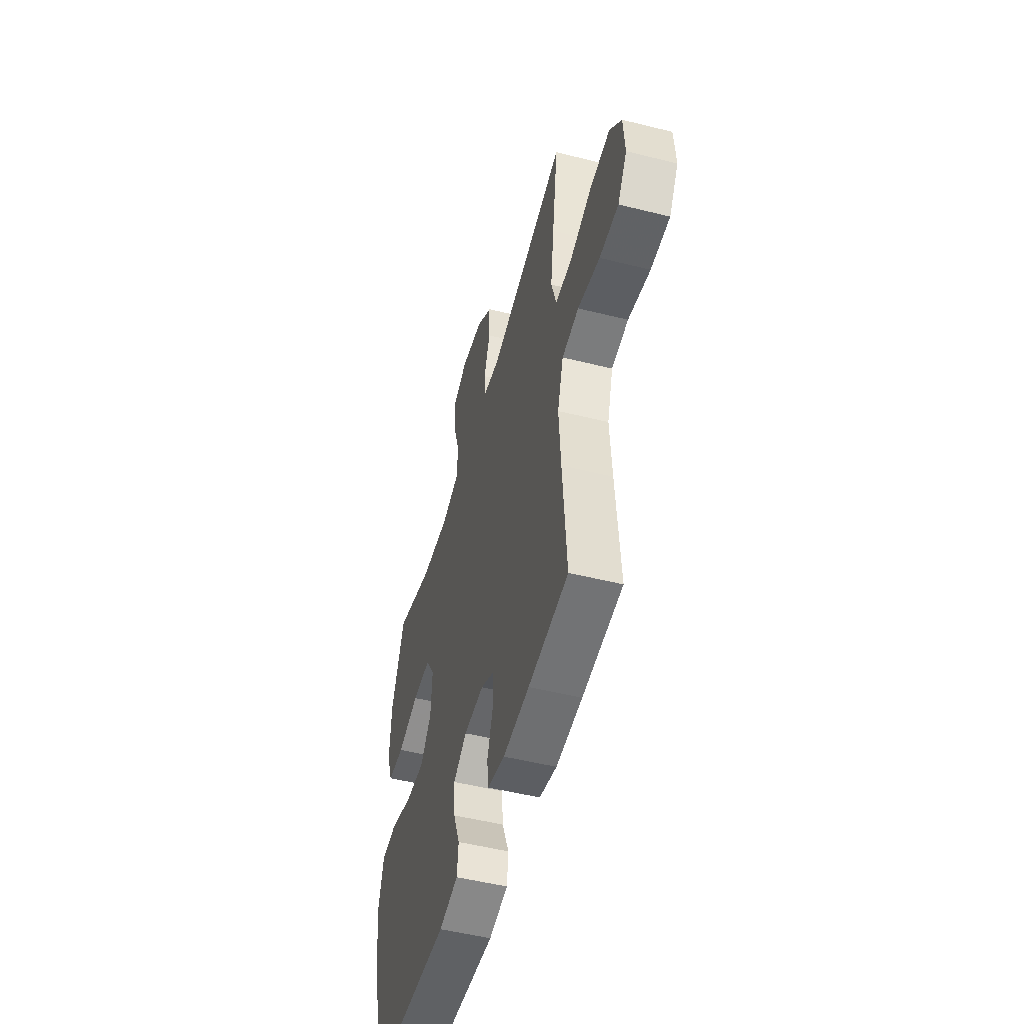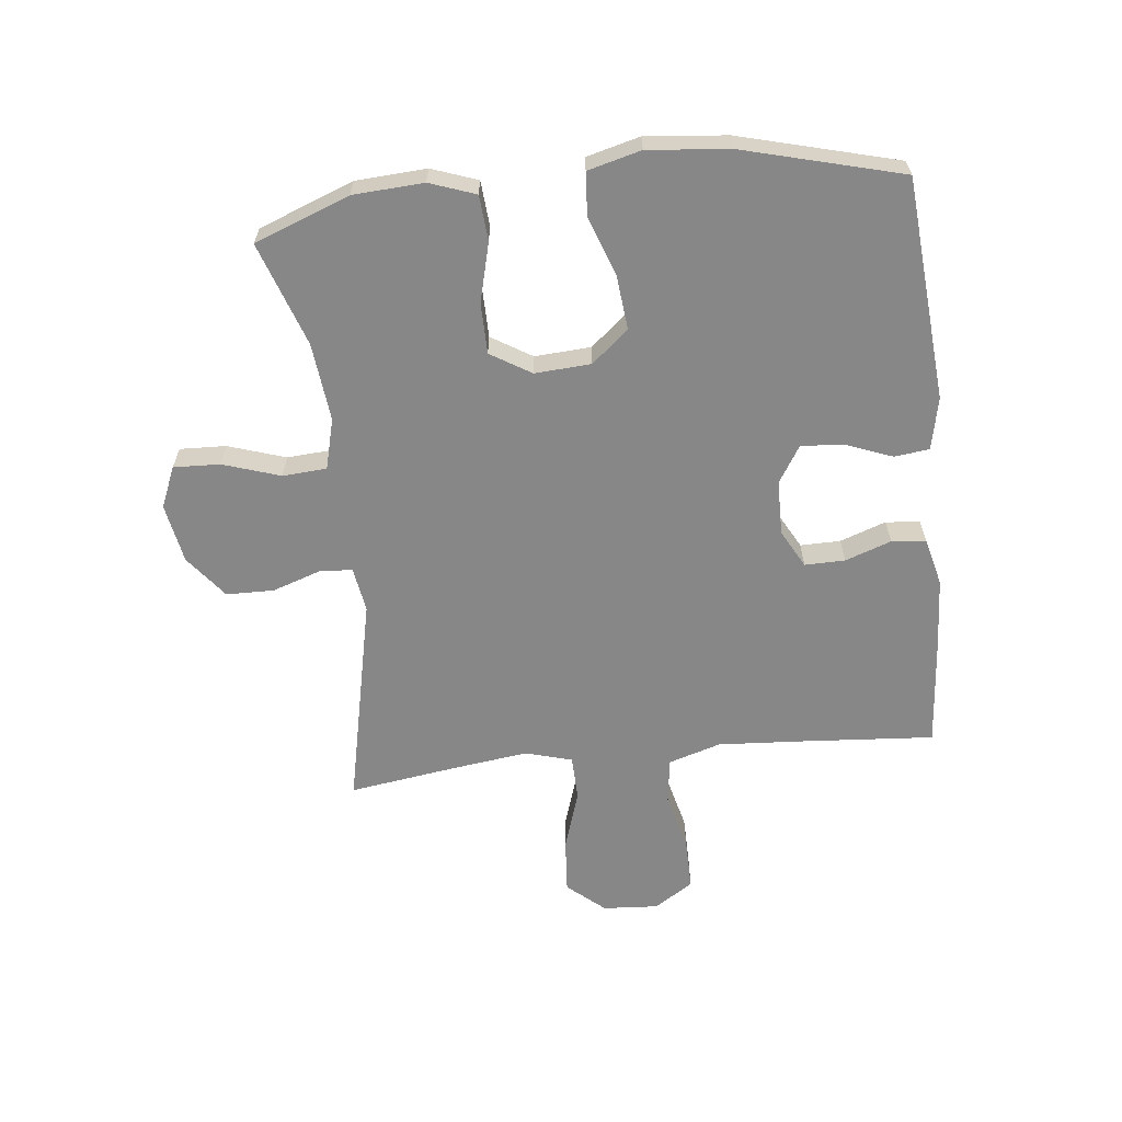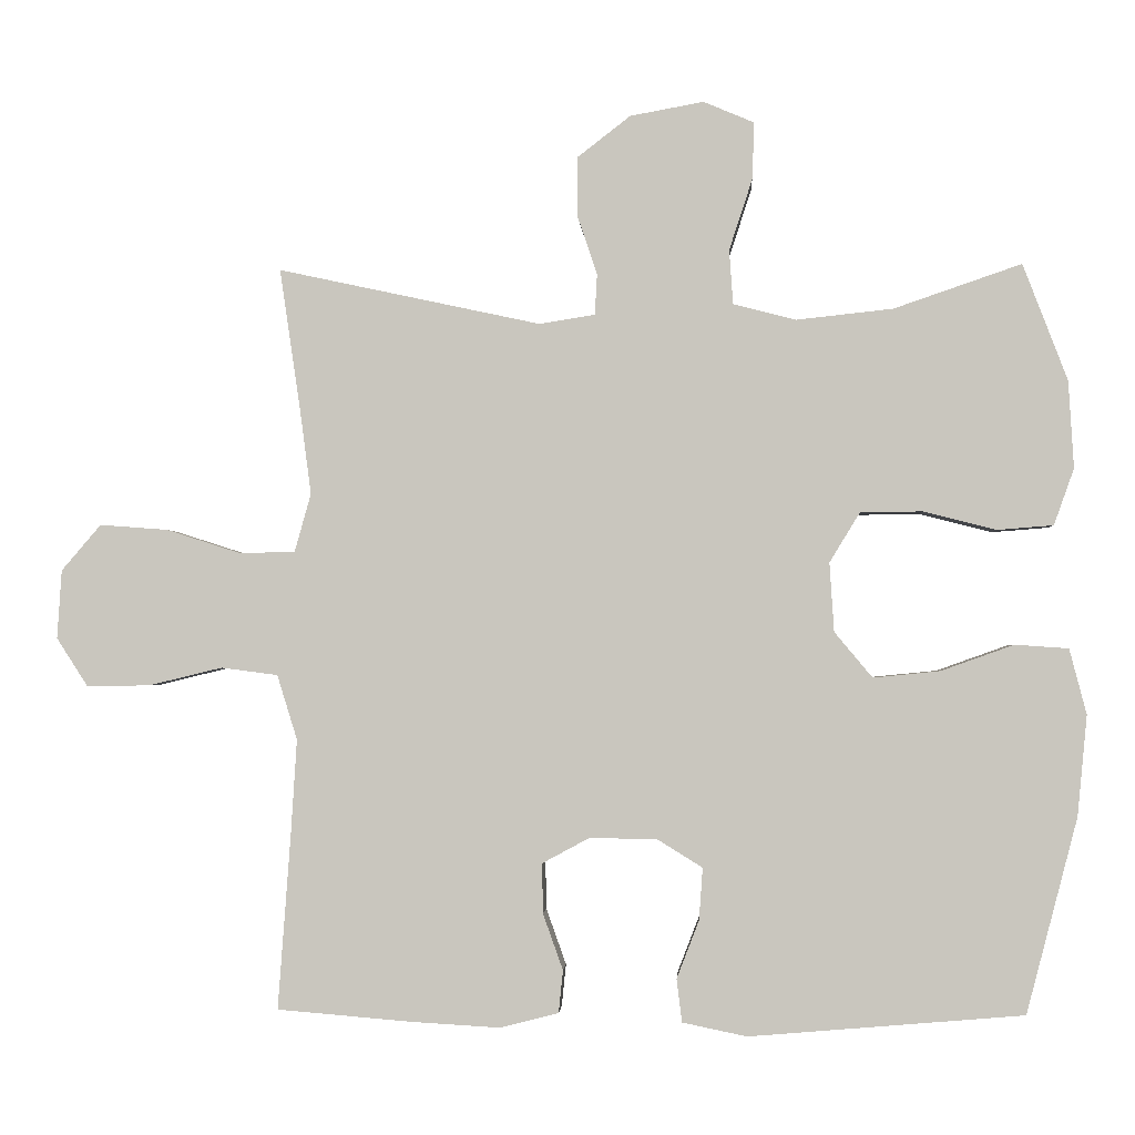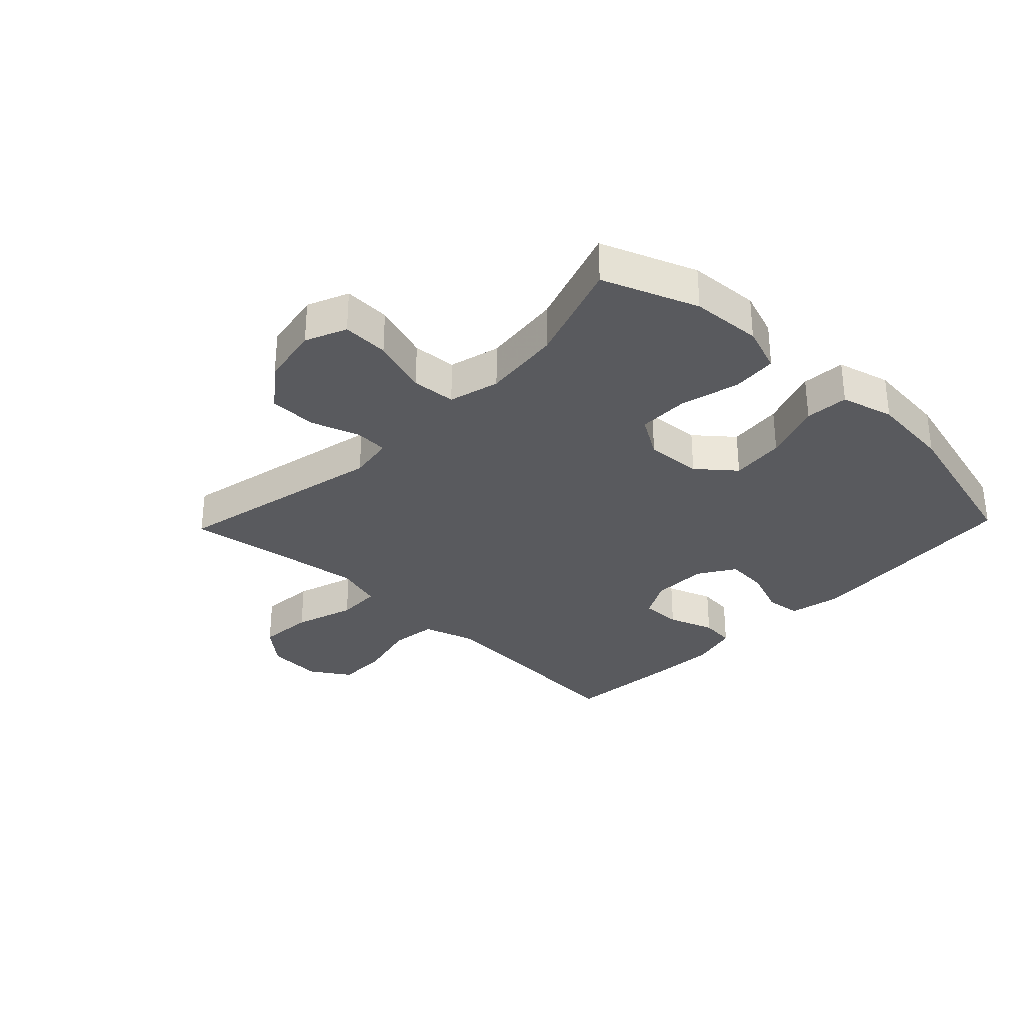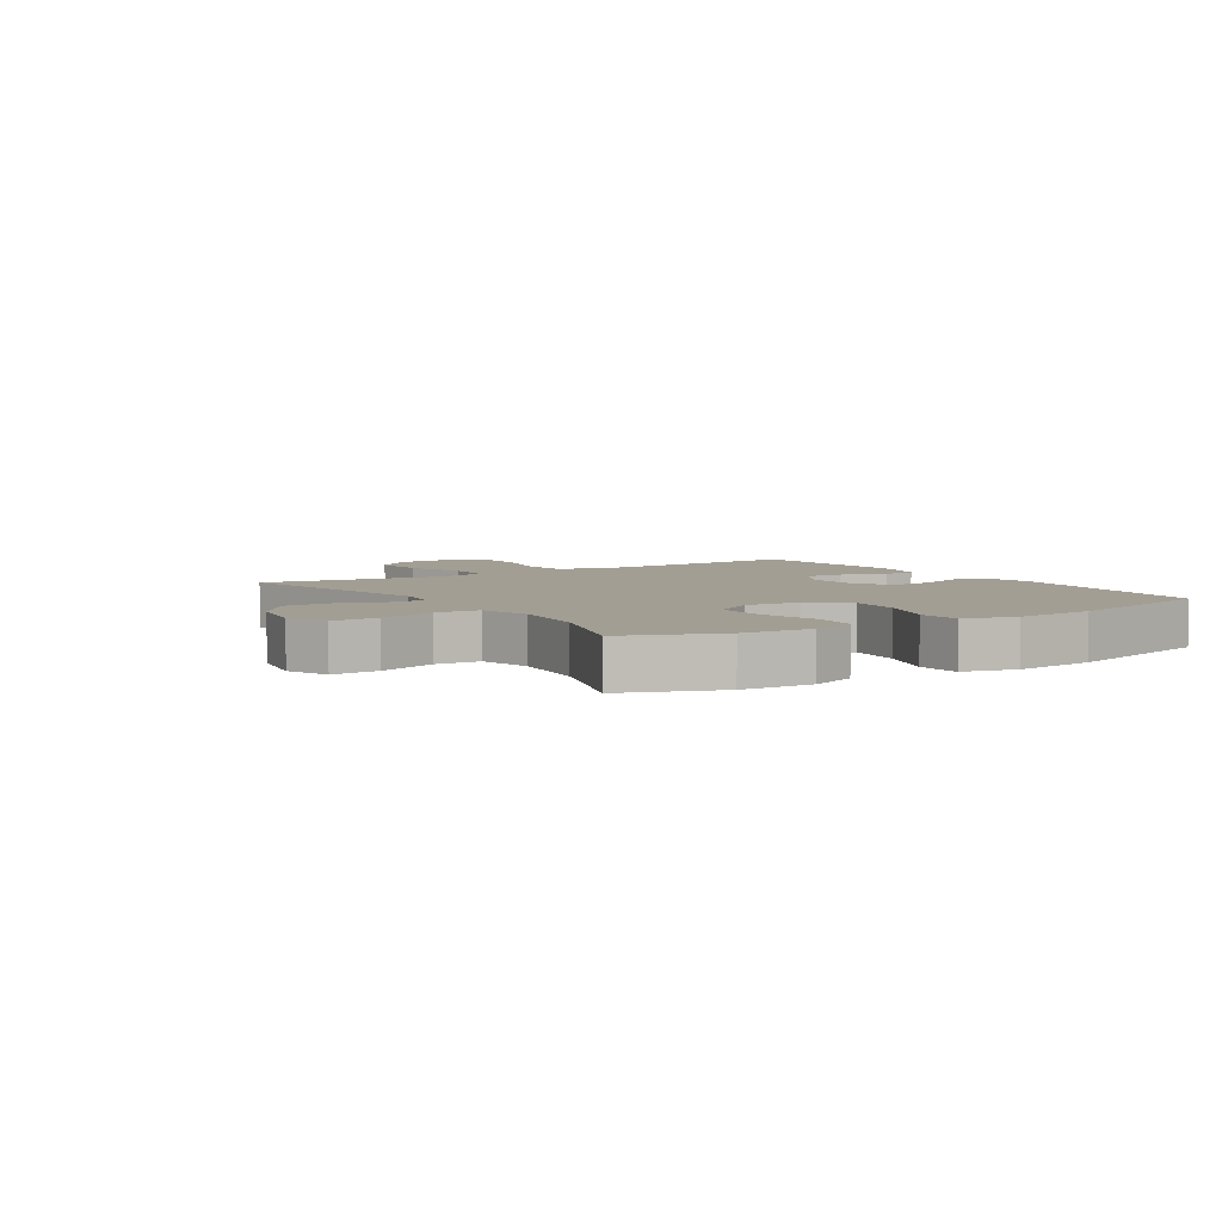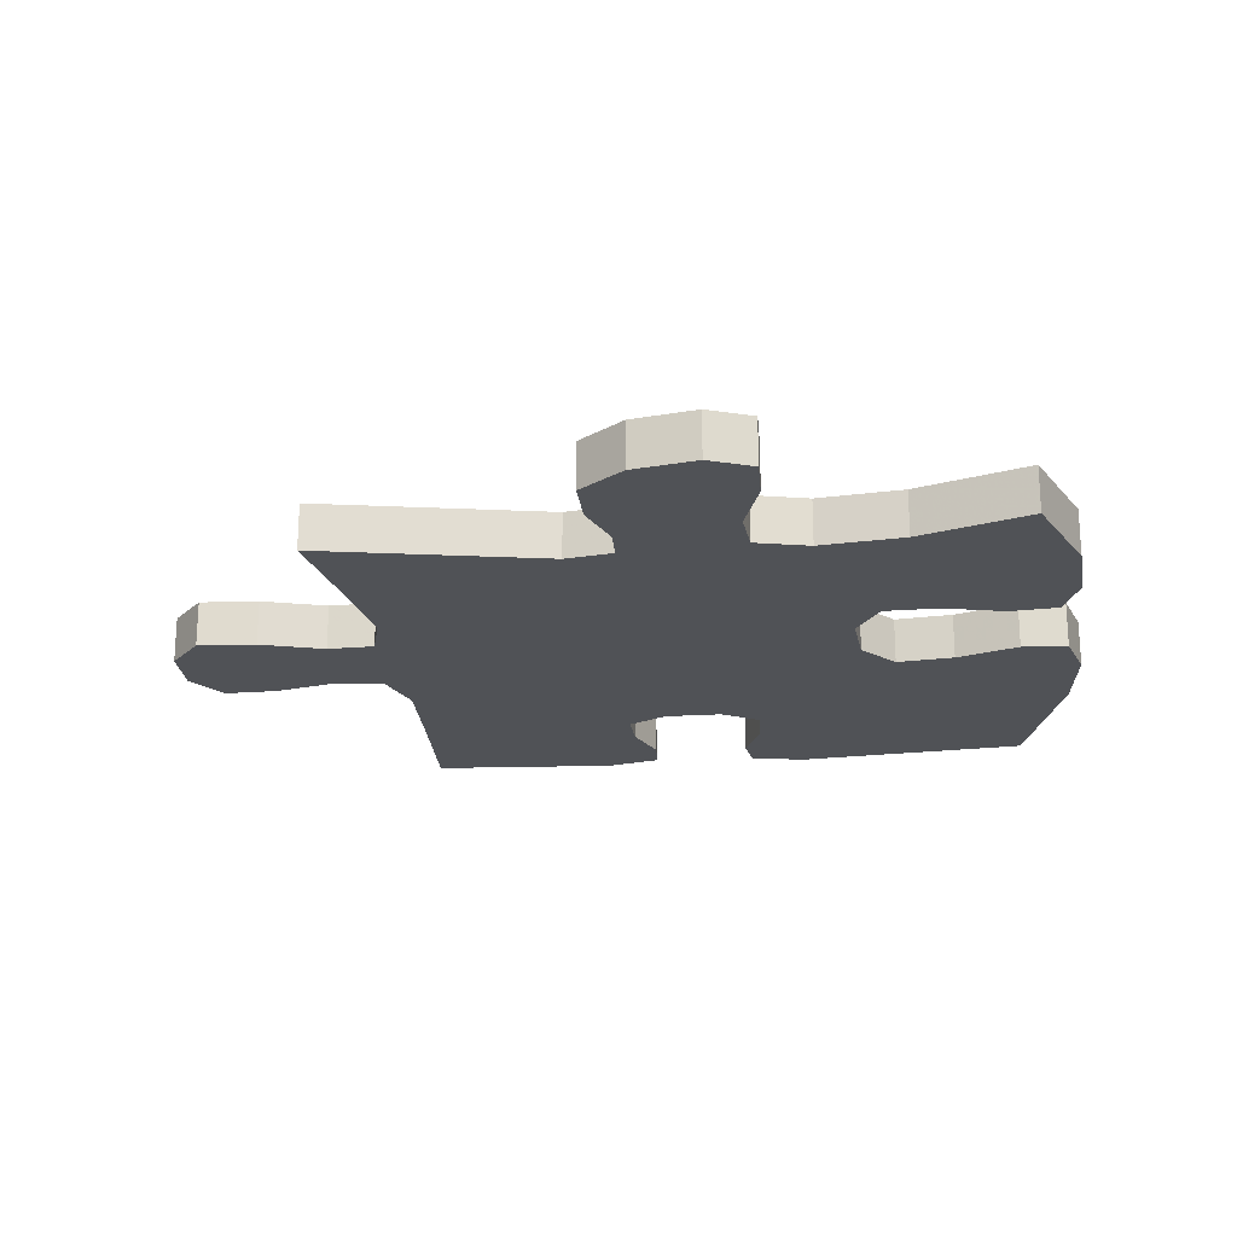
<metadata>
{"format":"obj","ext":"obj","renderer":"f3d","projection":"perspective","resolution":1024,"background":"white","views":[{"elev":-51.2,"azim":-105.2,"up":"+Z"},{"elev":-62.3,"azim":96.2,"up":"+Y"},{"elev":-1.8,"azim":3.3,"up":"+Z"},{"elev":-31.6,"azim":46.2,"up":"+Y"},{"elev":5.1,"azim":57.3,"up":"+Y"},{"elev":-20.9,"azim":7.3,"up":"+Y"}]}
</metadata>
<code>
v -0.5 0.07 -0.5
v -0.483 0.07 -0.266
v -0.475 0.07 -0.137
v -0.502 0.07 -0.05
v -0.578 0.07 -0.04
v -0.677 0.07 -0.064
v -0.762 0.07 -0.065
v -0.804 0.07 0
v -0.798 0.07 0.092
v -0.745 0.07 0.154
v -0.653 0.07 0.147
v -0.553 0.07 0.115
v -0.479 0.07 0.117
v -0.457 0.07 0.195
v -0.473 0.07 0.316
v -0.5 0.07 0.5
v -0.147 0.07 0.424
v -0.072 0.07 0.436
v -0.069 0.07 0.491
v -0.096 0.07 0.571
v -0.095 0.07 0.65
v -0.024 0.07 0.705
v 0.075 0.07 0.723
v 0.143 0.07 0.694
v 0.14 0.07 0.617
v 0.109 0.07 0.522
v 0.114 0.07 0.449
v 0.198 0.07 0.427
v 0.328 0.07 0.441
v 0.5 0.07 0.5
v 0.56 0.07 0.343
v 0.567 0.07 0.226
v 0.54 0.07 0.15
v 0.465 0.07 0.144
v 0.367 0.07 0.169
v 0.283 0.07 0.168
v 0.242 0.07 0.101
v 0.248 0.07 0.008
v 0.299 0.07 -0.053
v 0.389 0.07 -0.044
v 0.487 0.07 -0.009
v 0.559 0.07 -0.014
v 0.582 0.07 -0.102
v 0.569 0.07 -0.237
v 0.5 0.07 -0.5
v 0.131 0.07 -0.531
v 0.044 0.07 -0.513
v 0.037 0.07 -0.455
v 0.067 0.07 -0.377
v 0.072 0.07 -0.307
v 0.011 0.07 -0.269
v -0.08 0.07 -0.268
v -0.143 0.07 -0.302
v -0.142 0.07 -0.369
v -0.115 0.07 -0.445
v -0.121 0.07 -0.502
v -0.2 0.07 -0.522
v -0.319 0.07 -0.515
v -0.5 0 -0.5
v -0.483 0 -0.266
v -0.475 0 -0.137
v -0.502 0 -0.05
v -0.578 0 -0.04
v -0.677 0 -0.064
v -0.762 0 -0.065
v -0.804 0 0
v -0.798 0 0.092
v -0.745 0 0.154
v -0.653 0 0.147
v -0.553 0 0.115
v -0.479 0 0.117
v -0.457 0 0.195
v -0.473 0 0.316
v -0.5 0 0.5
v -0.147 0 0.424
v -0.072 0 0.436
v -0.069 0 0.491
v -0.096 0 0.571
v -0.095 0 0.65
v -0.024 0 0.705
v 0.075 0 0.723
v 0.143 0 0.694
v 0.14 0 0.617
v 0.109 0 0.522
v 0.114 0 0.449
v 0.198 0 0.427
v 0.328 0 0.441
v 0.5 0 0.5
v 0.56 0 0.343
v 0.567 0 0.226
v 0.54 0 0.15
v 0.465 0 0.144
v 0.367 0 0.169
v 0.283 0 0.168
v 0.242 0 0.101
v 0.248 0 0.008
v 0.299 0 -0.053
v 0.389 0 -0.044
v 0.487 0 -0.009
v 0.559 0 -0.014
v 0.582 0 -0.102
v 0.569 0 -0.237
v 0.5 0 -0.5
v 0.131 0 -0.531
v 0.044 0 -0.513
v 0.037 0 -0.455
v 0.067 0 -0.377
v 0.072 0 -0.307
v 0.011 0 -0.269
v -0.08 0 -0.268
v -0.143 0 -0.302
v -0.142 0 -0.369
v -0.115 0 -0.445
v -0.121 0 -0.502
v -0.2 0 -0.522
v -0.319 0 -0.515
f 58 1 2
f 57 58 2
f 56 57 2
f 55 56 2
f 54 55 2
f 53 54 2 3
f 52 53 3 4
f 51 52 4
f 47 48 49
f 46 47 49
f 45 46 49
f 44 45 49
f 43 44 49
f 42 43 49
f 41 42 49
f 40 41 49
f 39 40 49 50
f 38 39 50 51
f 33 34 35
f 32 33 35
f 31 32 35
f 30 31 35
f 29 30 35
f 28 29 35 36
f 27 28 36 37
f 24 25 26
f 23 24 26
f 22 23 26
f 21 22 26
f 20 21 26
f 19 20 26
f 18 19 26 27
f 38 51 4
f 37 38 4
f 27 37 4
f 18 27 4
f 17 18 4
f 10 11 12
f 9 10 12
f 8 9 12
f 7 8 12
f 6 7 12
f 5 6 12
f 5 12 13
f 4 5 13
f 17 4 13 14
f 15 16 17
f 14 15 17
f 60 59 116
f 60 116 115
f 60 115 114
f 60 114 113
f 60 113 112
f 61 60 112 111
f 62 61 111 110
f 62 110 109
f 107 106 105
f 107 105 104
f 107 104 103
f 107 103 102
f 107 102 101
f 107 101 100
f 107 100 99
f 107 99 98
f 108 107 98 97
f 109 108 97 96
f 93 92 91
f 93 91 90
f 93 90 89
f 93 89 88
f 93 88 87
f 94 93 87 86
f 95 94 86 85
f 84 83 82
f 84 82 81
f 84 81 80
f 84 80 79
f 84 79 78
f 84 78 77
f 85 84 77 76
f 62 109 96
f 62 96 95
f 62 95 85
f 62 85 76
f 62 76 75
f 70 69 68
f 70 68 67
f 70 67 66
f 70 66 65
f 70 65 64
f 70 64 63
f 71 70 63
f 71 63 62
f 72 71 62 75
f 75 74 73
f 75 73 72
f 1 59 60 2
f 2 60 61 3
f 3 61 62 4
f 4 62 63 5
f 5 63 64 6
f 6 64 65 7
f 7 65 66 8
f 8 66 67 9
f 9 67 68 10
f 10 68 69 11
f 11 69 70 12
f 12 70 71 13
f 13 71 72 14
f 14 72 73 15
f 15 73 74 16
f 16 74 75 17
f 17 75 76 18
f 18 76 77 19
f 19 77 78 20
f 20 78 79 21
f 21 79 80 22
f 22 80 81 23
f 23 81 82 24
f 24 82 83 25
f 25 83 84 26
f 26 84 85 27
f 27 85 86 28
f 28 86 87 29
f 29 87 88 30
f 30 88 89 31
f 31 89 90 32
f 32 90 91 33
f 33 91 92 34
f 34 92 93 35
f 35 93 94 36
f 36 94 95 37
f 37 95 96 38
f 38 96 97 39
f 39 97 98 40
f 40 98 99 41
f 41 99 100 42
f 42 100 101 43
f 43 101 102 44
f 44 102 103 45
f 45 103 104 46
f 46 104 105 47
f 47 105 106 48
f 48 106 107 49
f 49 107 108 50
f 50 108 109 51
f 51 109 110 52
f 52 110 111 53
f 53 111 112 54
f 54 112 113 55
f 55 113 114 56
f 56 114 115 57
f 57 115 116 58
f 58 116 59 1

</code>
